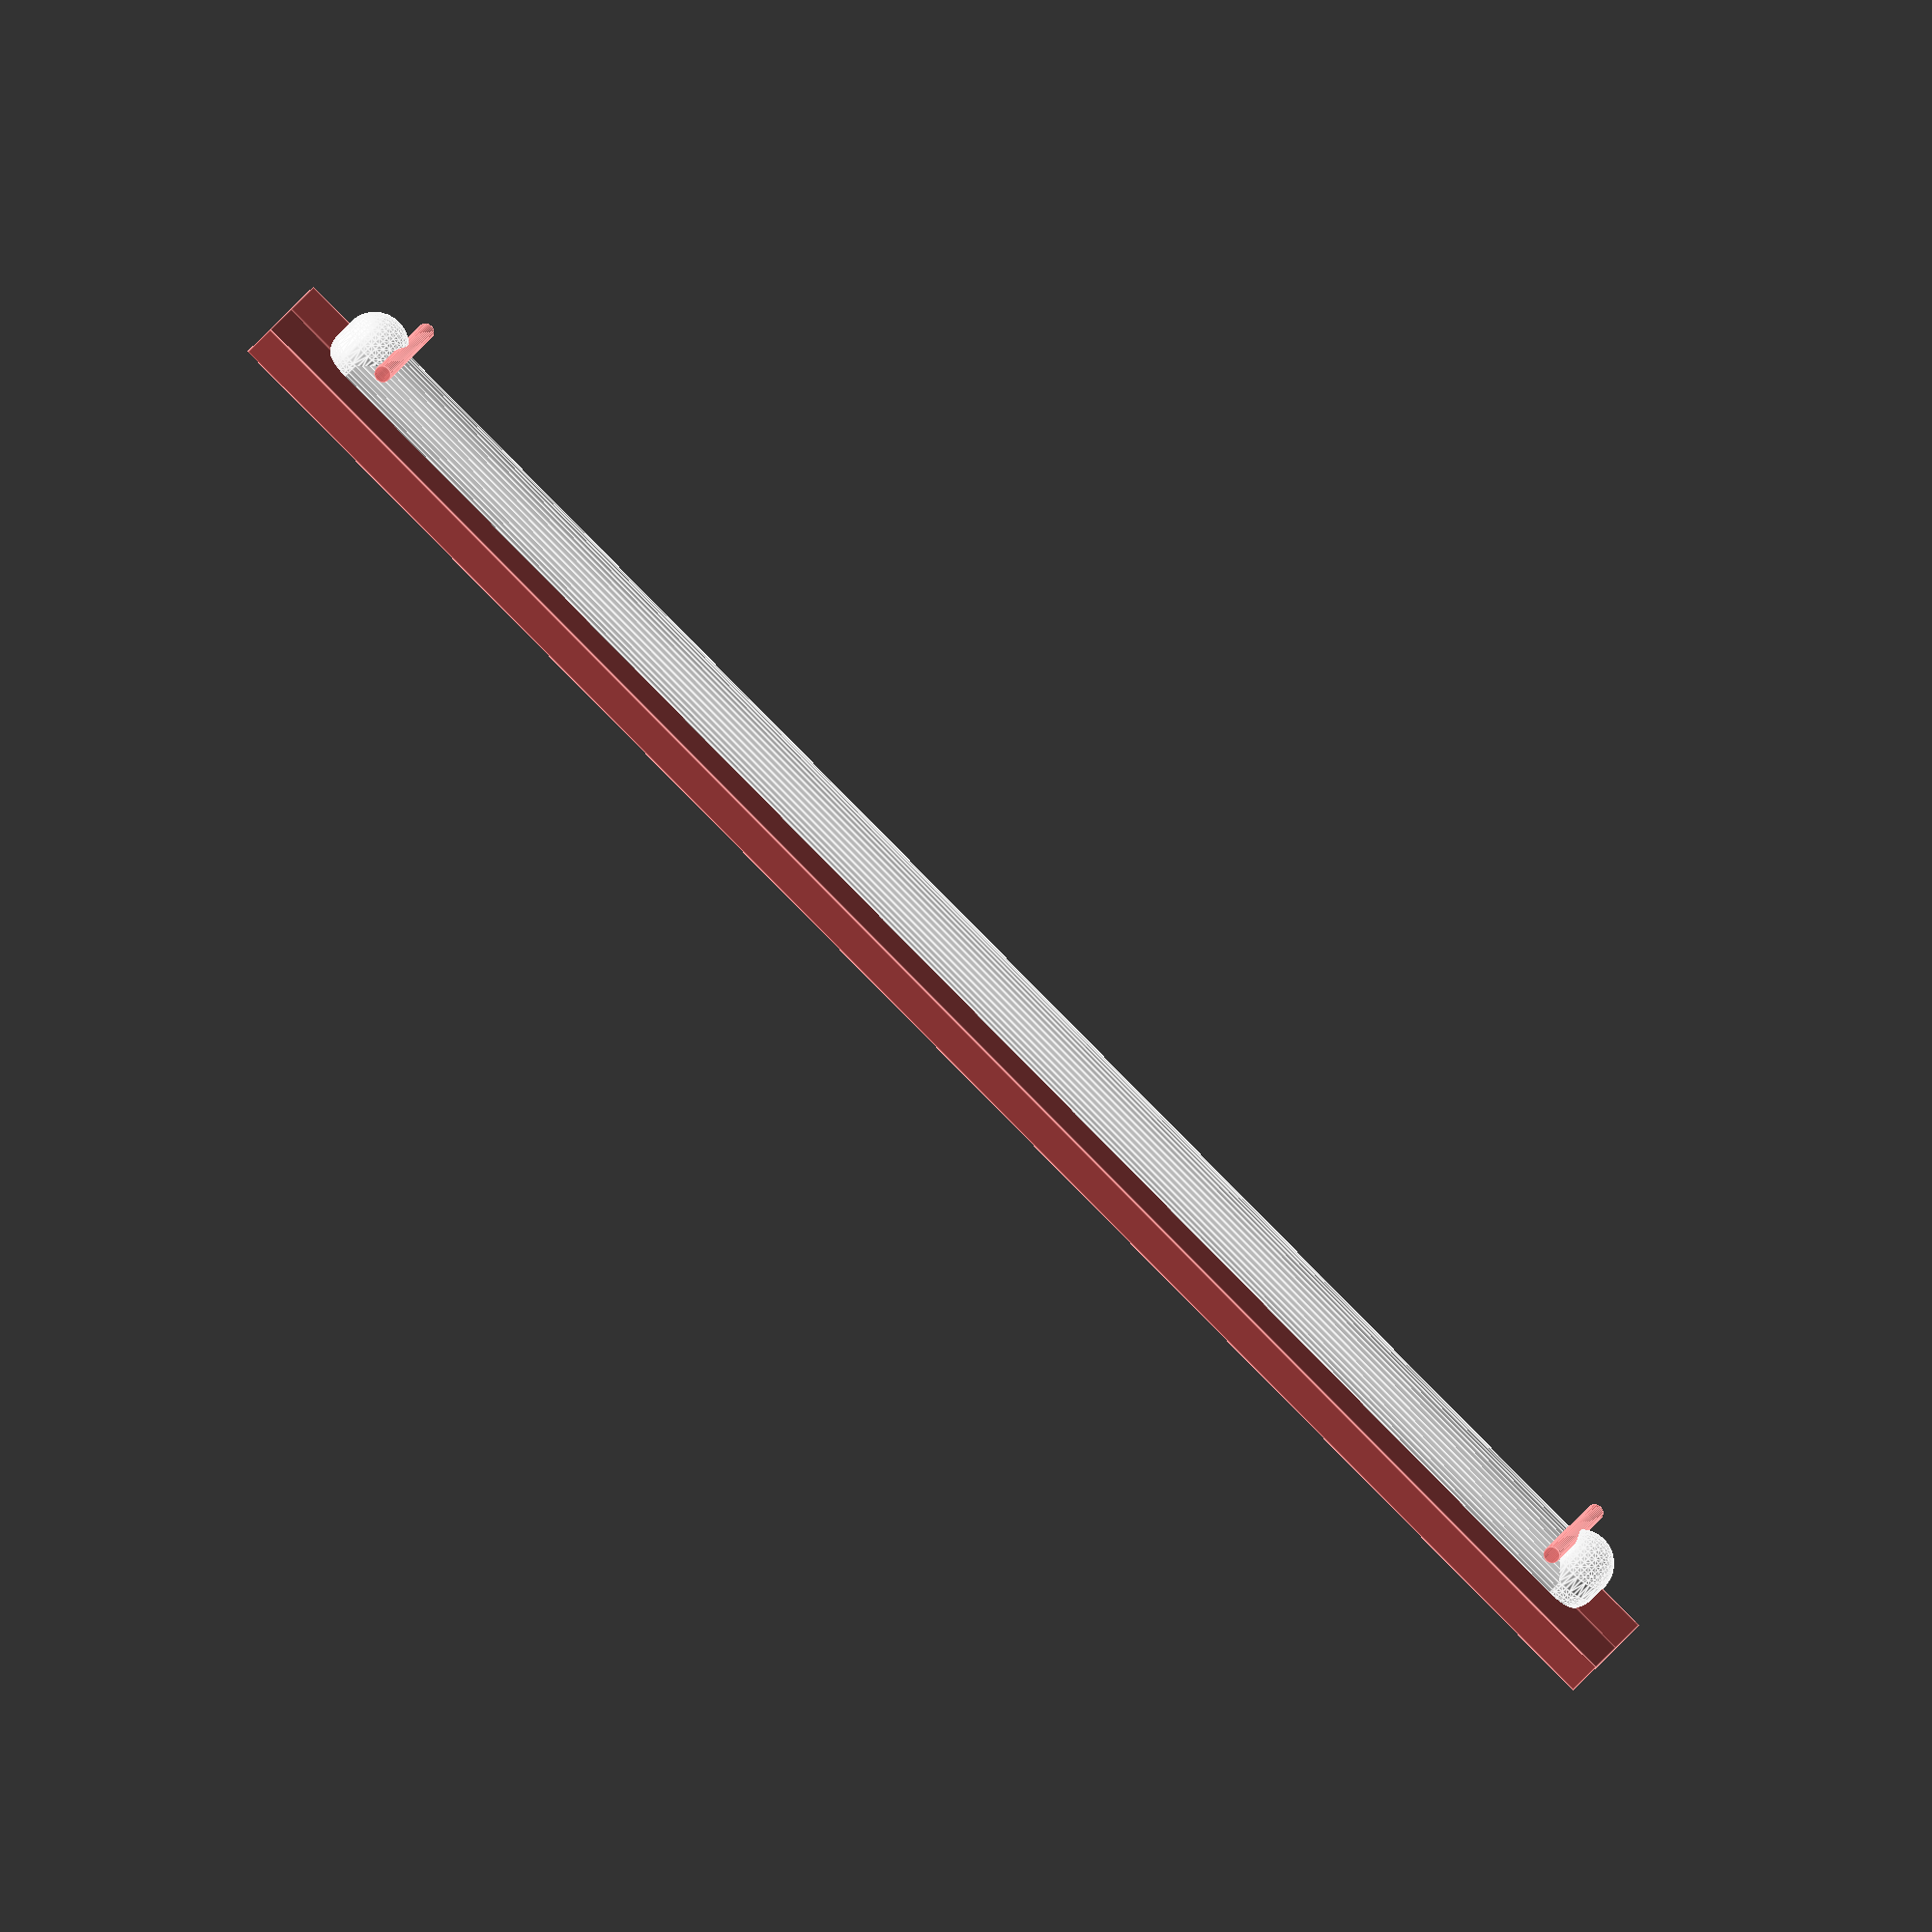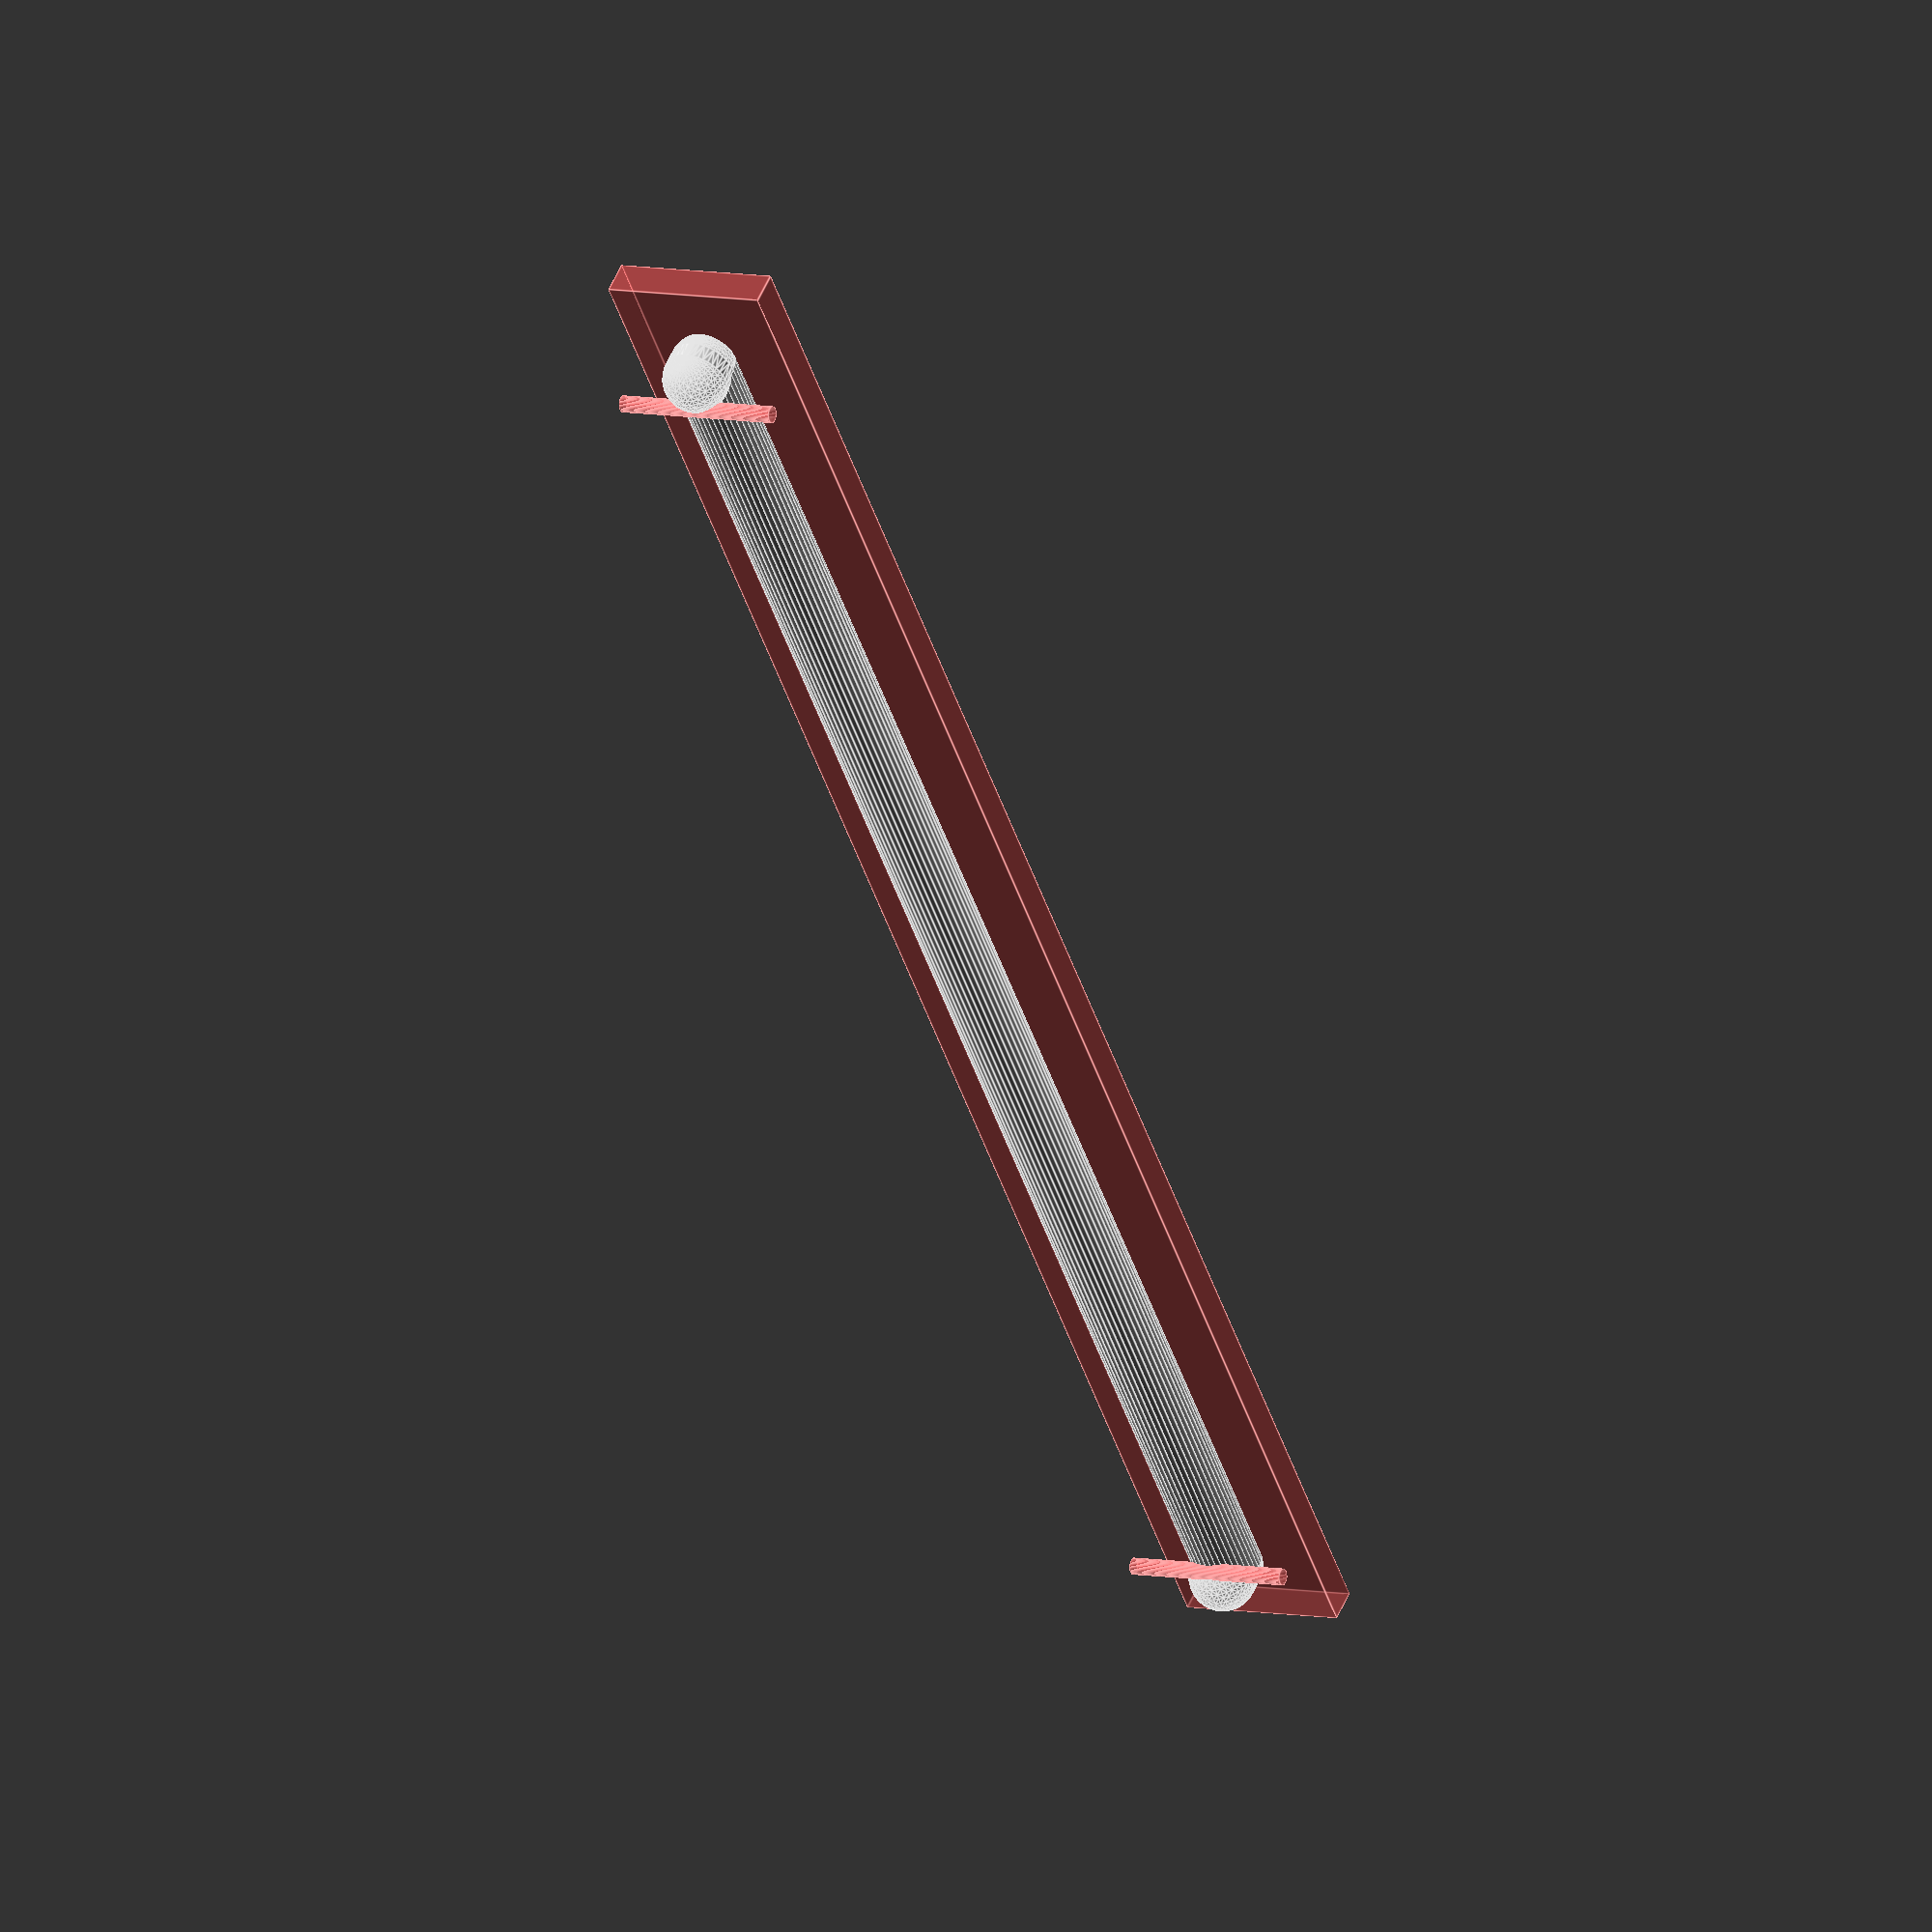
<openscad>
$fn=40;

rotate([90,0,0])
difference()
{
  union()
  {
    cylinder(100,r=2);
    hull()
    {    
      translate([0,0,0])  sphere(r=2,center=true);
      translate([0,1,0])  sphere(r=2,center=true);
    }
    hull()
    {
      translate([0,0,100]) sphere(r=2,center=true);    
      translate([0,1,100]) sphere(r=2,center=true);
    }
  }

  #translate([0,2,1.5]) rotate([90,0,90])cylinder(10,r=0.5,center=true);
  #translate([0,2,100-1.5]) rotate([90,0,90])cylinder(10,r=0.5,center=true);
  #translate([-5,-3,-5]) cube([10,2,110]);
}
</openscad>
<views>
elev=61.7 azim=289.8 roll=318.4 proj=o view=edges
elev=129.7 azim=160.6 roll=157.7 proj=o view=edges
</views>
